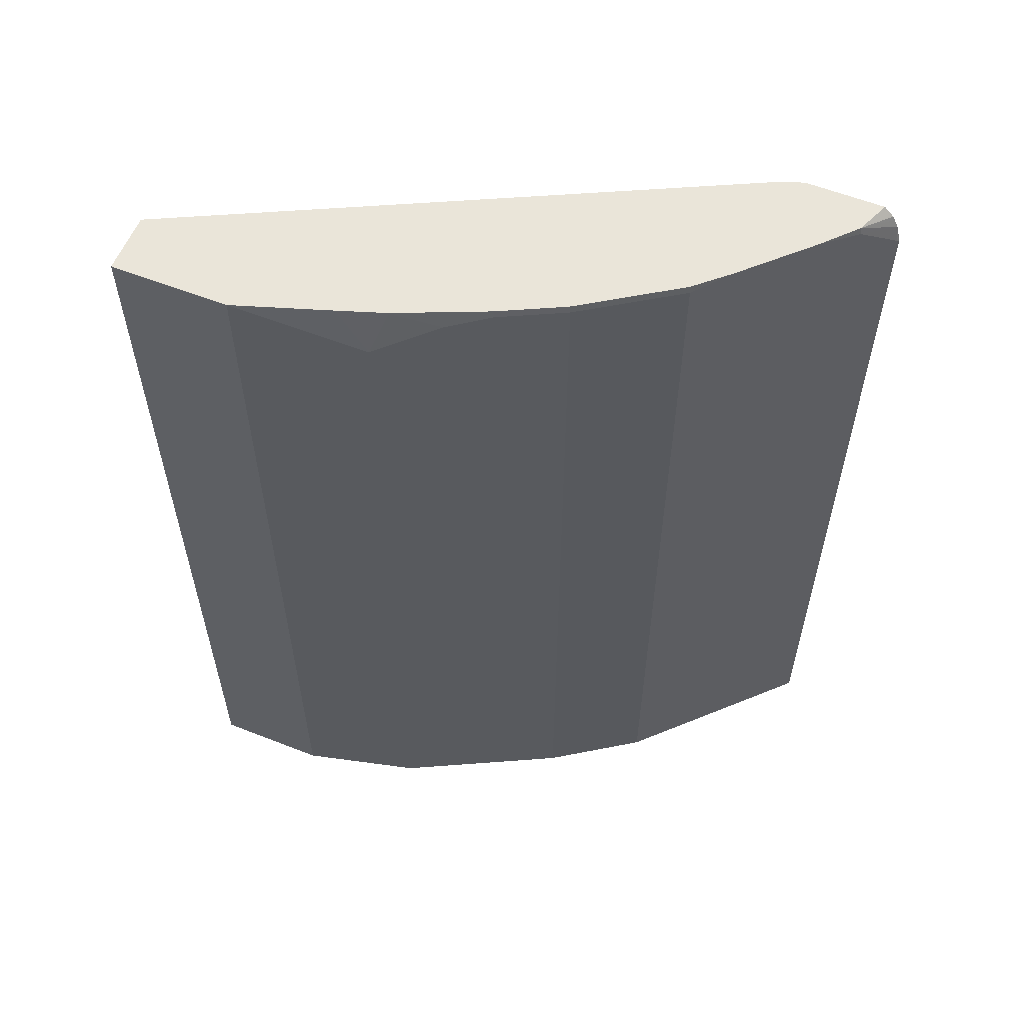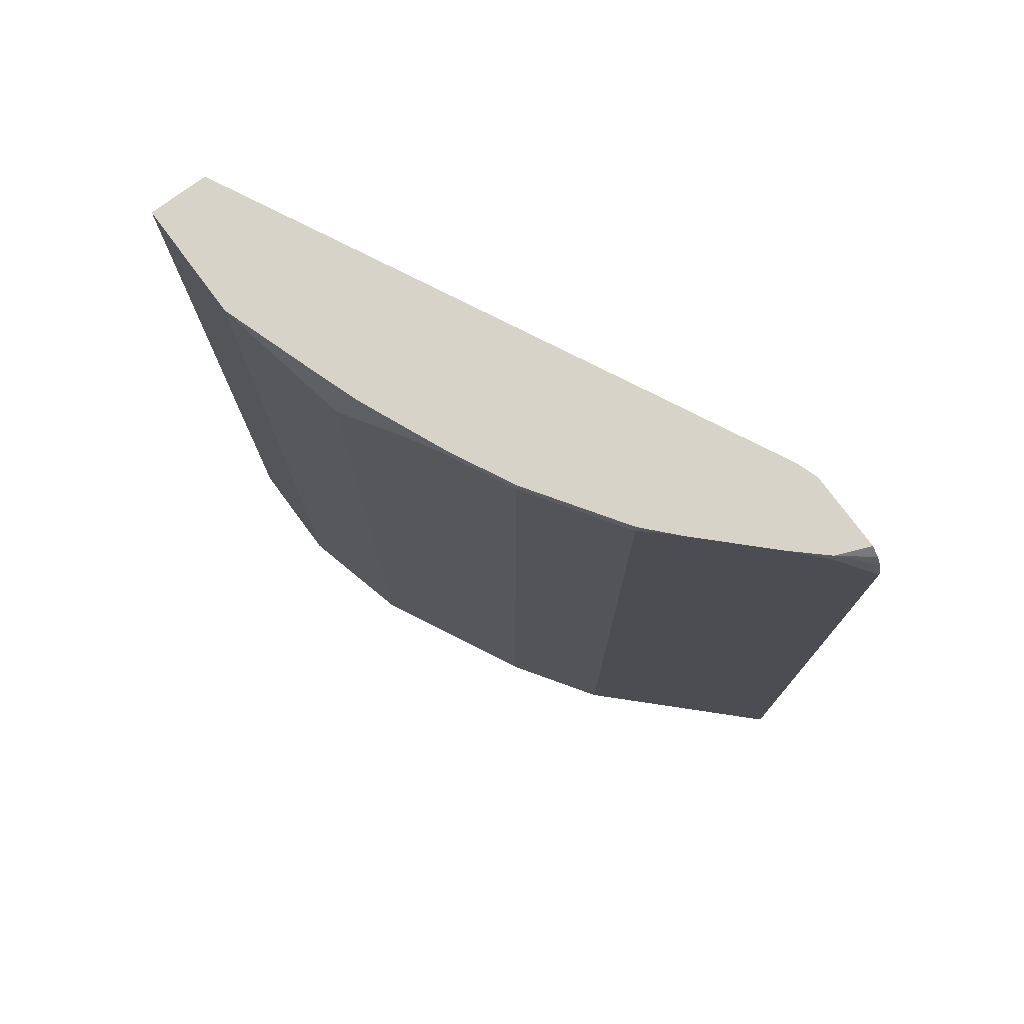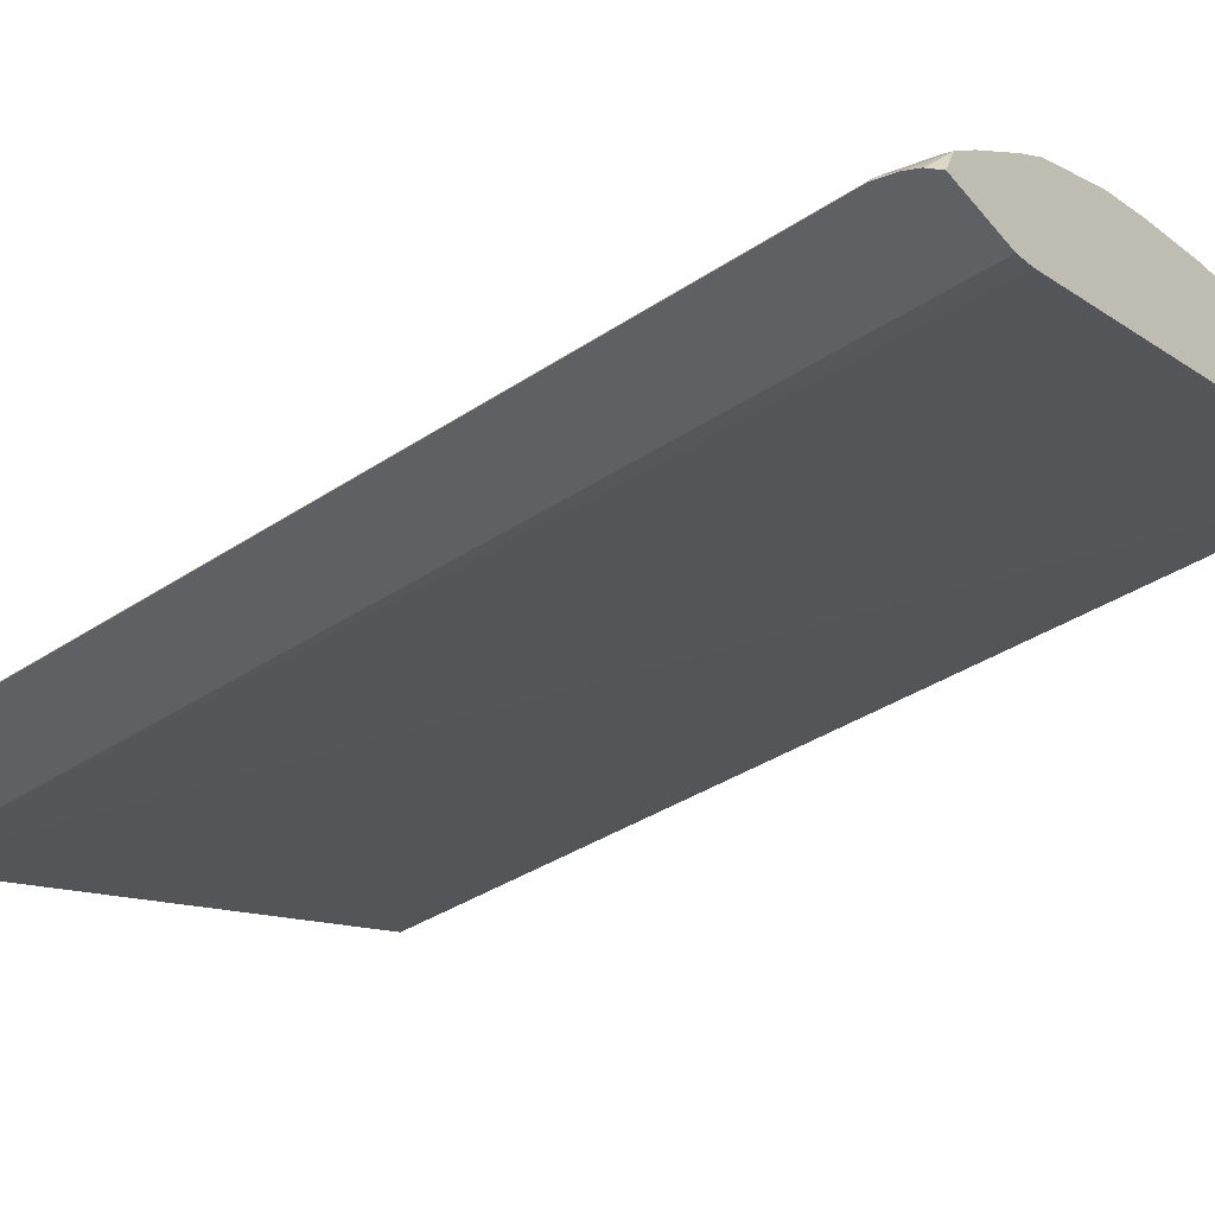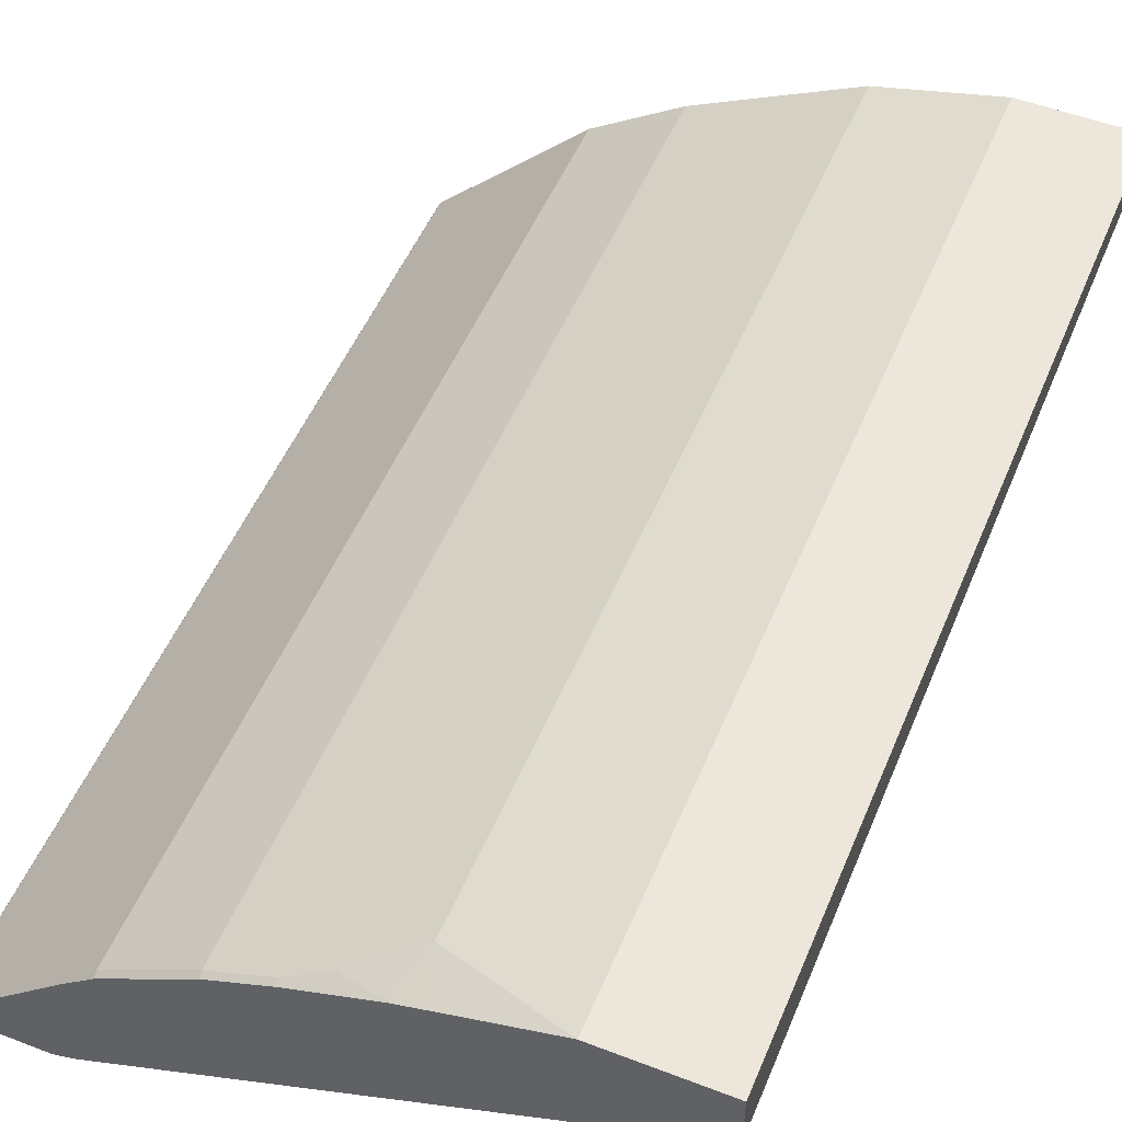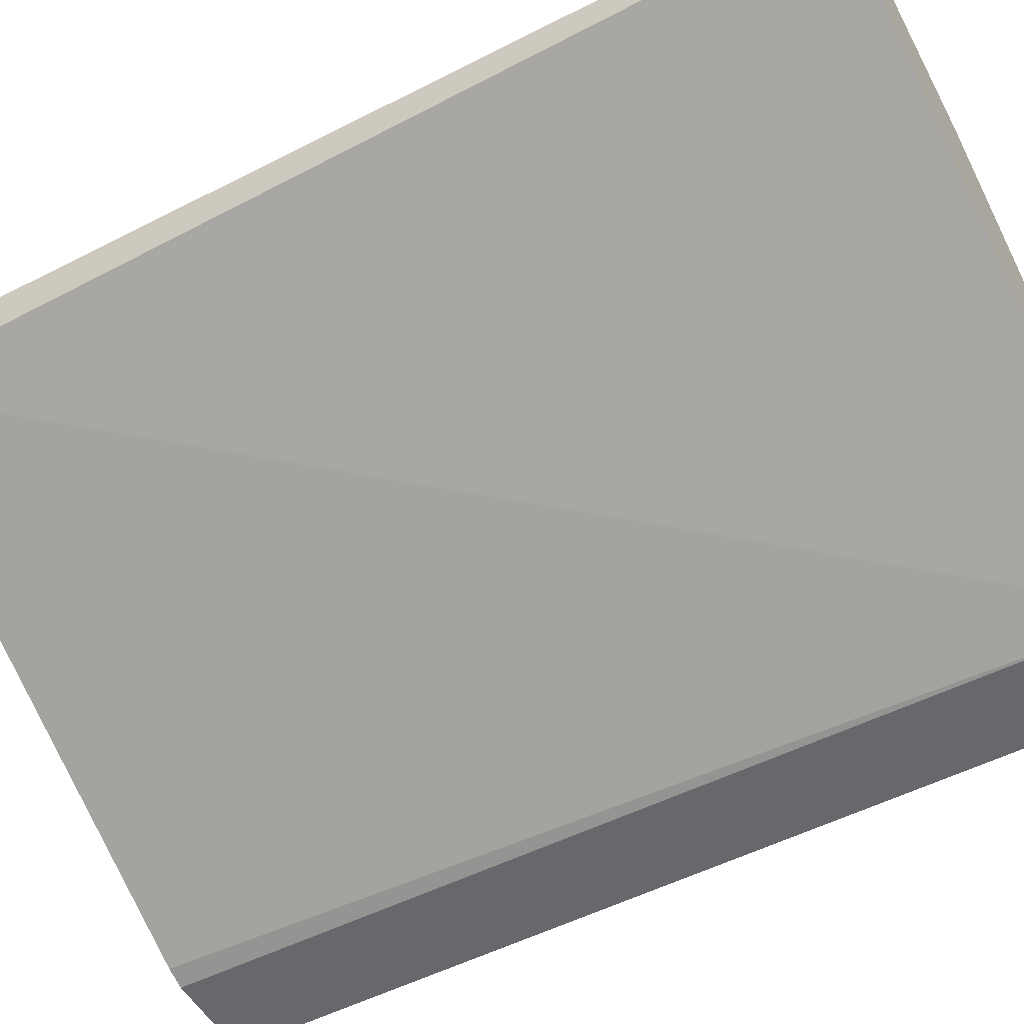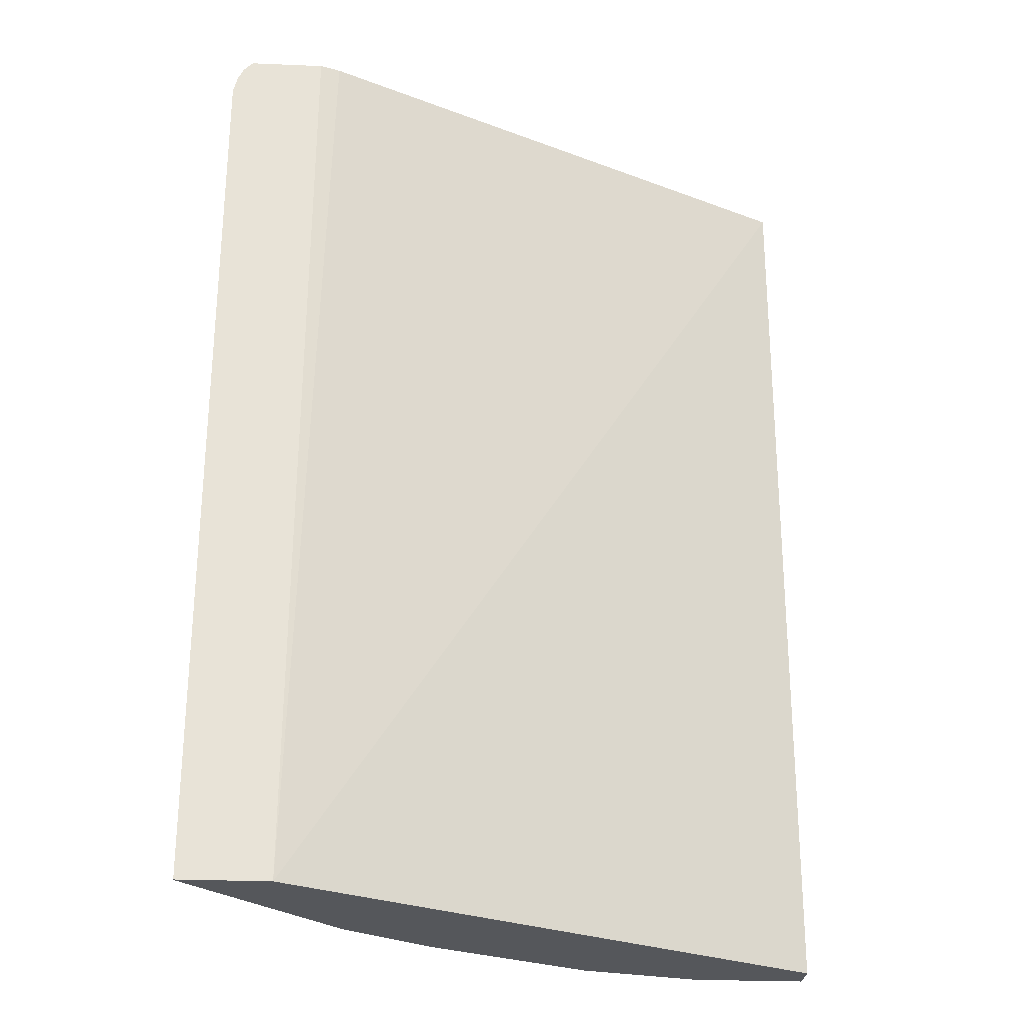
<metadata>
{"format":"obj","ext":"obj","renderer":"f3d","projection":"perspective","resolution":1024,"background":"white","views":[{"elev":58.5,"azim":22.1,"up":"+Y"},{"elev":76.3,"azim":53.5,"up":"+Y"},{"elev":-44.6,"azim":127.0,"up":"+Z"},{"elev":52.1,"azim":-157.5,"up":"+Z"},{"elev":-52.4,"azim":-61.1,"up":"+Z"},{"elev":-27.0,"azim":176.3,"up":"+Y"}]}
</metadata>
<code>
v 0.04155 -0.0091 0.5415
v 0.3821 -0.0091 0.3605
v 0.04155 -0.0091 0.5623
v 0.04155 0.5725 0.5265
v 0.4383 -0.0091 0.3605
v 0.3663 0.5725 0.3647
v 0.3789 0.5725 0.3605
v 0.1125 -0.0091 0.5623
v 0.04155 0.5725 0.5623
v 0.4373 -0.0091 0.3624
v 0.4383 0.5479 0.3605
v 0.4259 0.5725 0.3605
v 0.1875 -0.0091 0.5436
v 0.1125 0.5725 0.5623
v 0.4186 -0.0091 0.3811
v 0.4373 0.5498 0.3624
v 0.4377 0.5502 0.3605
v 0.4311 0.5673 0.3605
v 0.4178 0.5725 0.3804
v 0.2346 -0.0091 0.52
v 0.1875 0.5435 0.5436
v 0.1687 0.5725 0.5436
v 0.3624 -0.0091 0.4374
v 0.4186 0.5685 0.3811
v 0.4355 0.5592 0.3605
v 0.4317 0.5666 0.3605
v 0.3999 0.5725 0.3999
v 0.433 0.5642 0.3605
v 0.272 -0.0091 0.5013
v 0.2374 0.5561 0.5186
v 0.2249 0.5623 0.5248
v 0.1968 0.5716 0.5342
v 0.1967 0.5725 0.534
v 0.3436 -0.0091 0.4561
v 0.3624 0.5725 0.4374
v 0.2874 -0.0091 0.4936
v 0.2874 0.5685 0.4936
v 0.2749 0.5561 0.4998
v 0.2624 0.5623 0.5061
v 0.2499 0.5685 0.5123
v 0.2491 0.5725 0.5115
v 0.2229 0.5725 0.5228
v 0.3436 0.5685 0.4561
v 0.3428 0.5725 0.4553
v 0.2866 0.5725 0.4928
f 21 32 22
f 21 31 32
f 21 30 31
f 20 30 21
f 20 38 30
f 20 29 38
f 19 25 28
f 19 24 25
f 19 27 24
f 15 24 35
f 16 25 24
f 16 17 25
f 15 35 23
f 14 21 22
f 13 20 21
f 12 19 18
f 22 32 33
f 11 17 16
f 18 19 26
f 23 35 43
f 34 43 37
f 24 27 35
f 10 24 15
f 43 44 45
f 40 45 41
f 37 39 38
f 37 45 40
f 37 43 45
f 35 44 43
f 34 37 36
f 23 43 34
f 31 33 32
f 31 41 42
f 31 40 41
f 31 37 40
f 31 39 37
f 30 39 31
f 30 38 39
f 29 37 38
f 29 36 37
f 31 42 33
f 10 16 24
f 19 28 26
f 8 13 21
f 2 18 26
f 2 12 18
f 2 7 12
f 2 6 7
f 2 4 6
f 1 4 2
f 1 9 4
f 1 3 9
f 1 8 3
f 1 20 13
f 1 29 20
f 1 36 29
f 1 34 36
f 1 23 34
f 1 15 23
f 1 10 15
f 1 5 10
f 1 2 5
f 8 21 14
f 2 26 28
f 2 28 25
f 1 13 8
f 2 17 11
f 2 25 17
f 5 11 16
f 4 7 6
f 4 12 7
f 4 19 12
f 4 27 19
f 4 35 27
f 4 44 35
f 4 45 44
f 4 41 45
f 5 16 10
f 4 42 41
f 4 33 42
f 4 22 33
f 4 14 22
f 4 9 14
f 3 14 9
f 3 8 14
f 2 11 5

</code>
